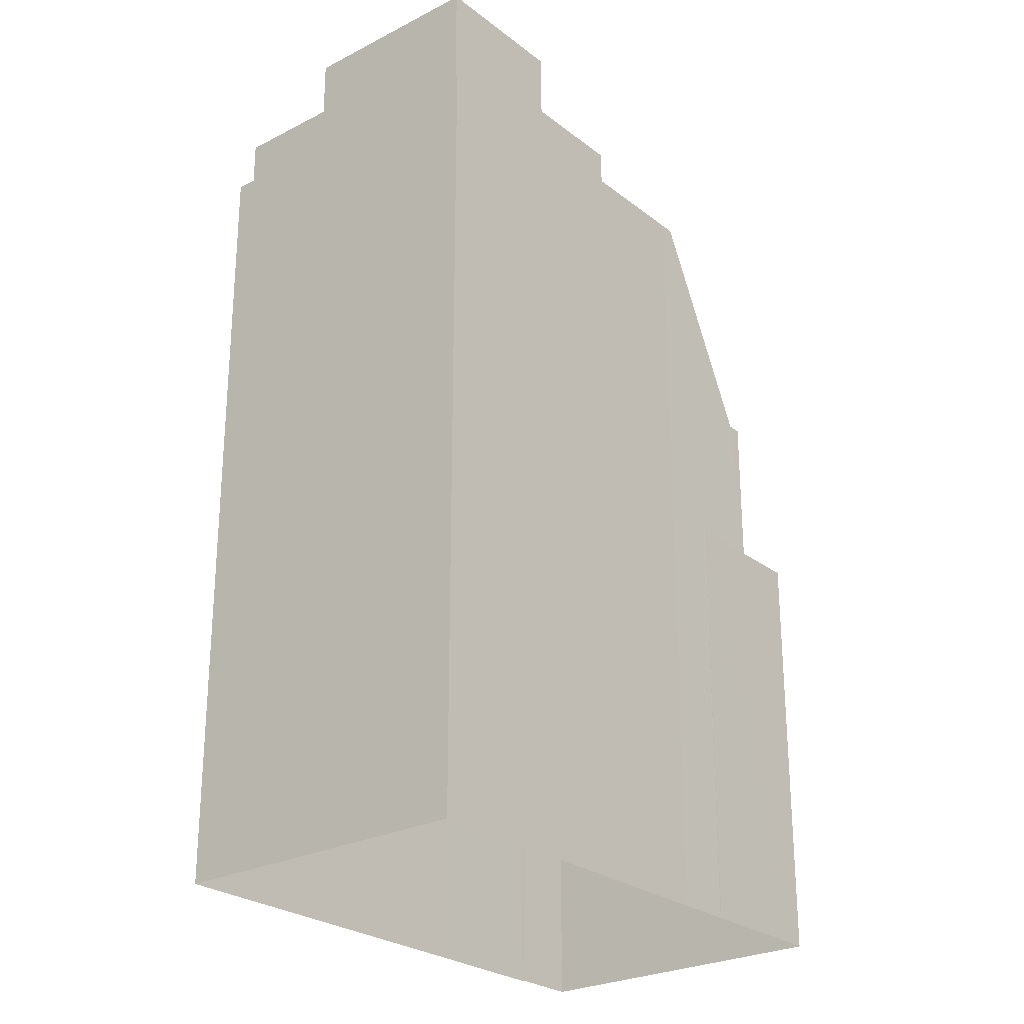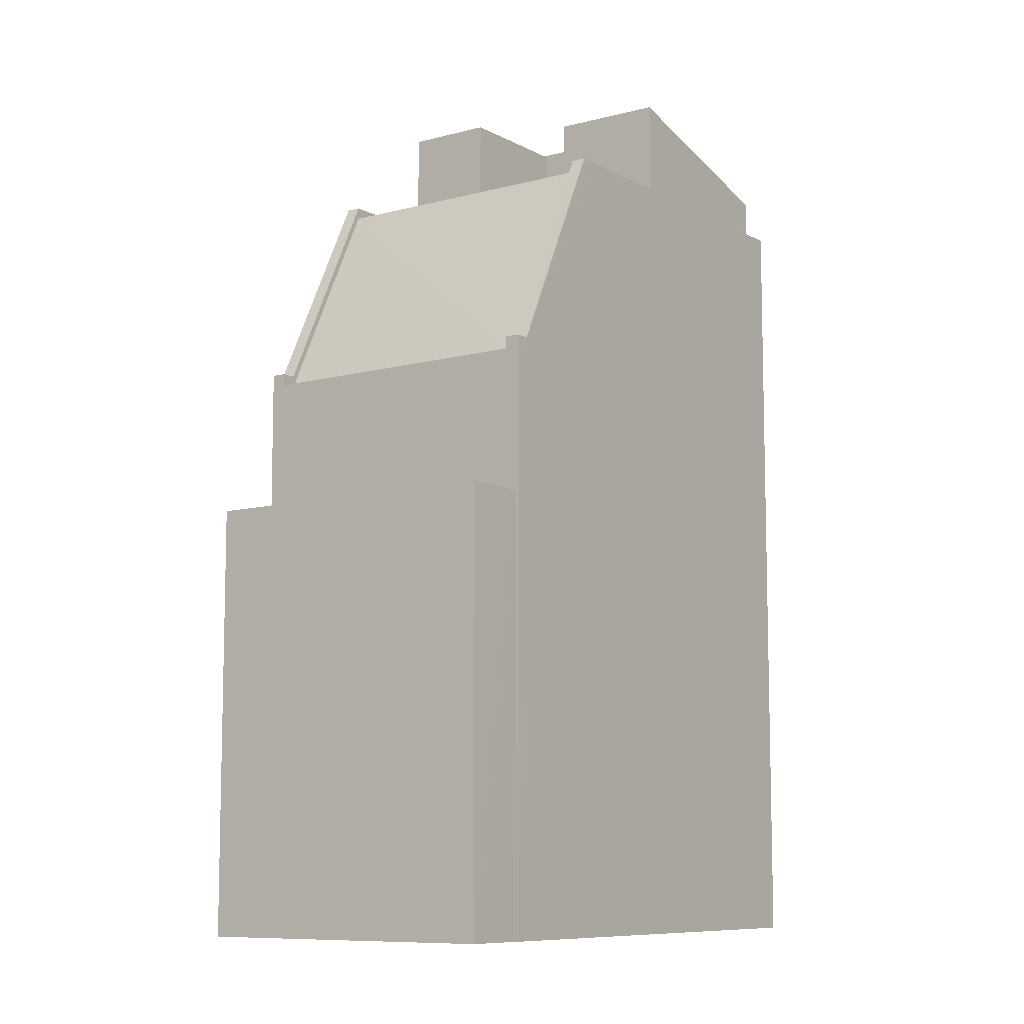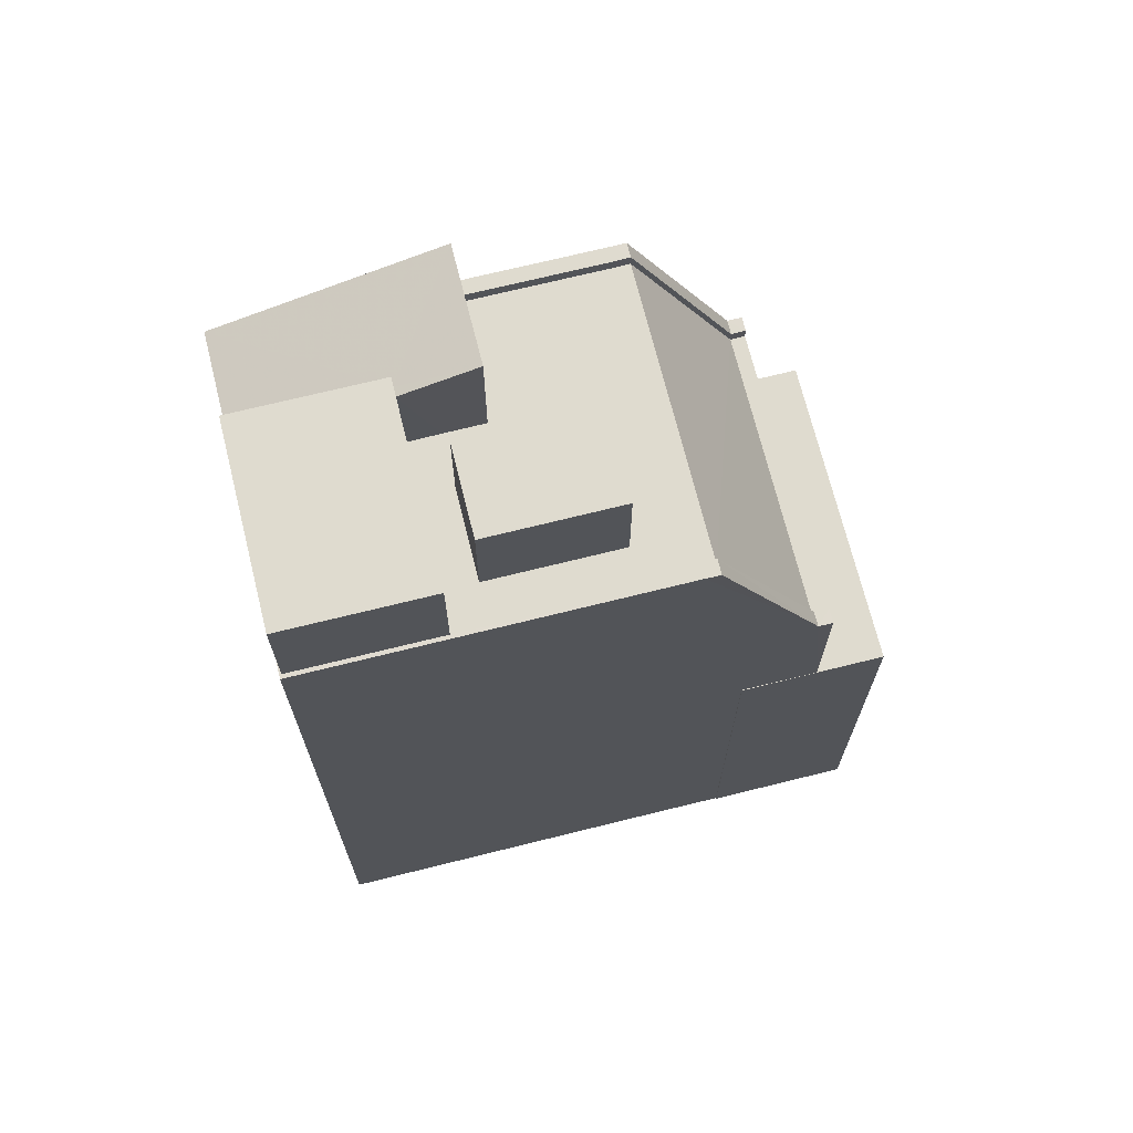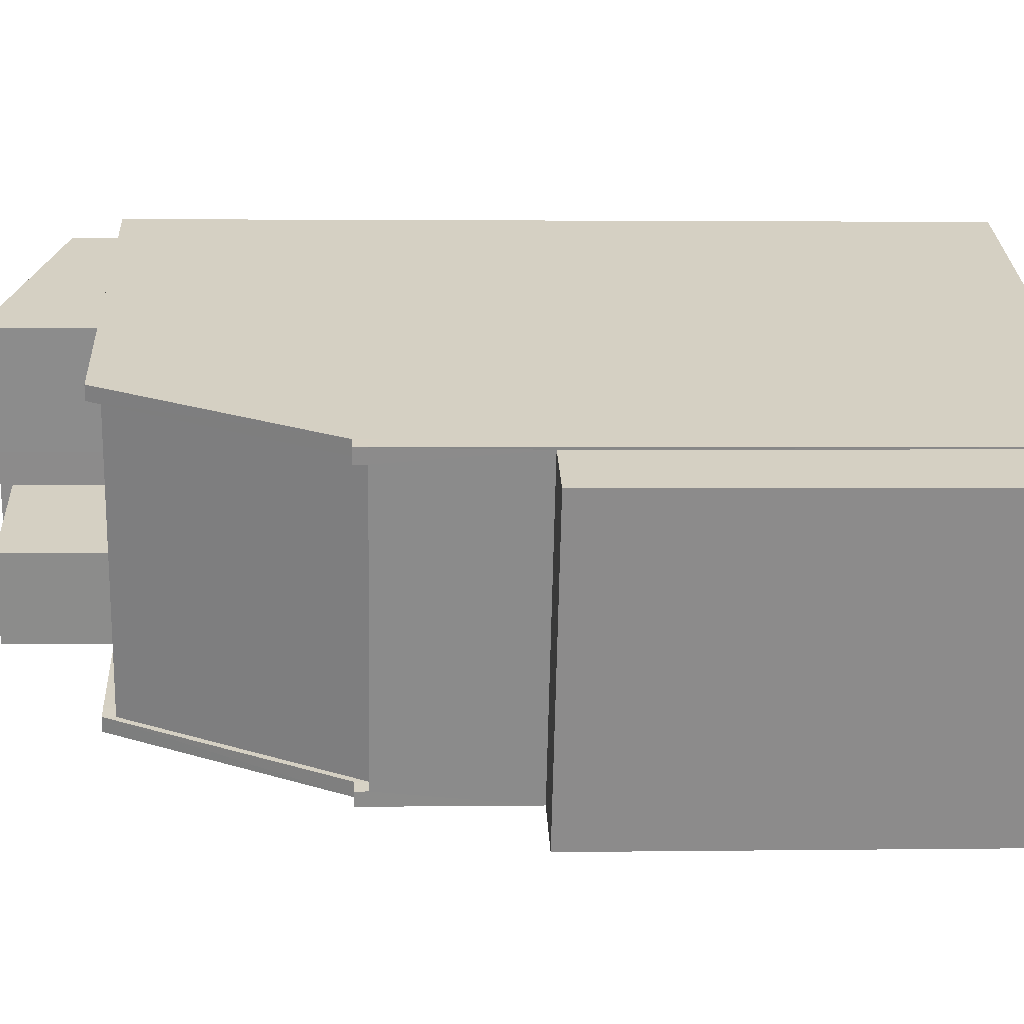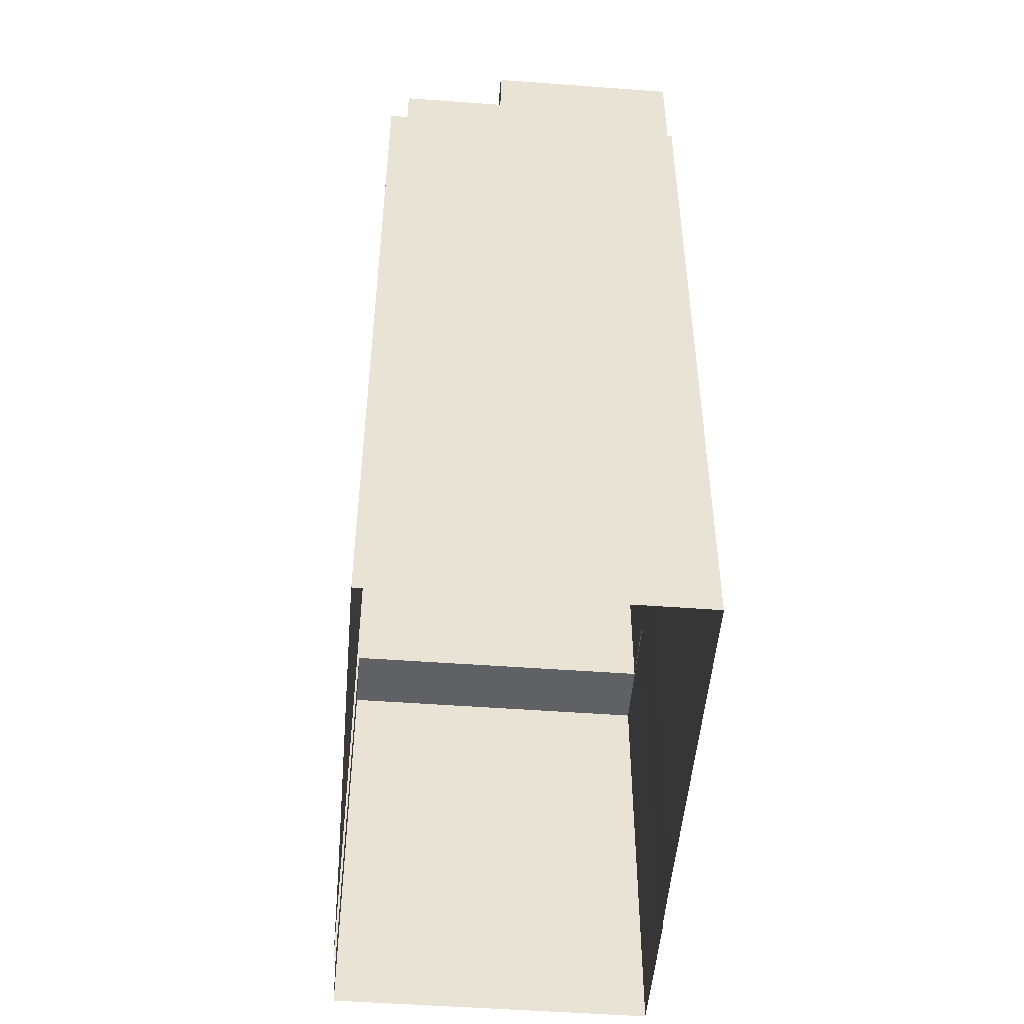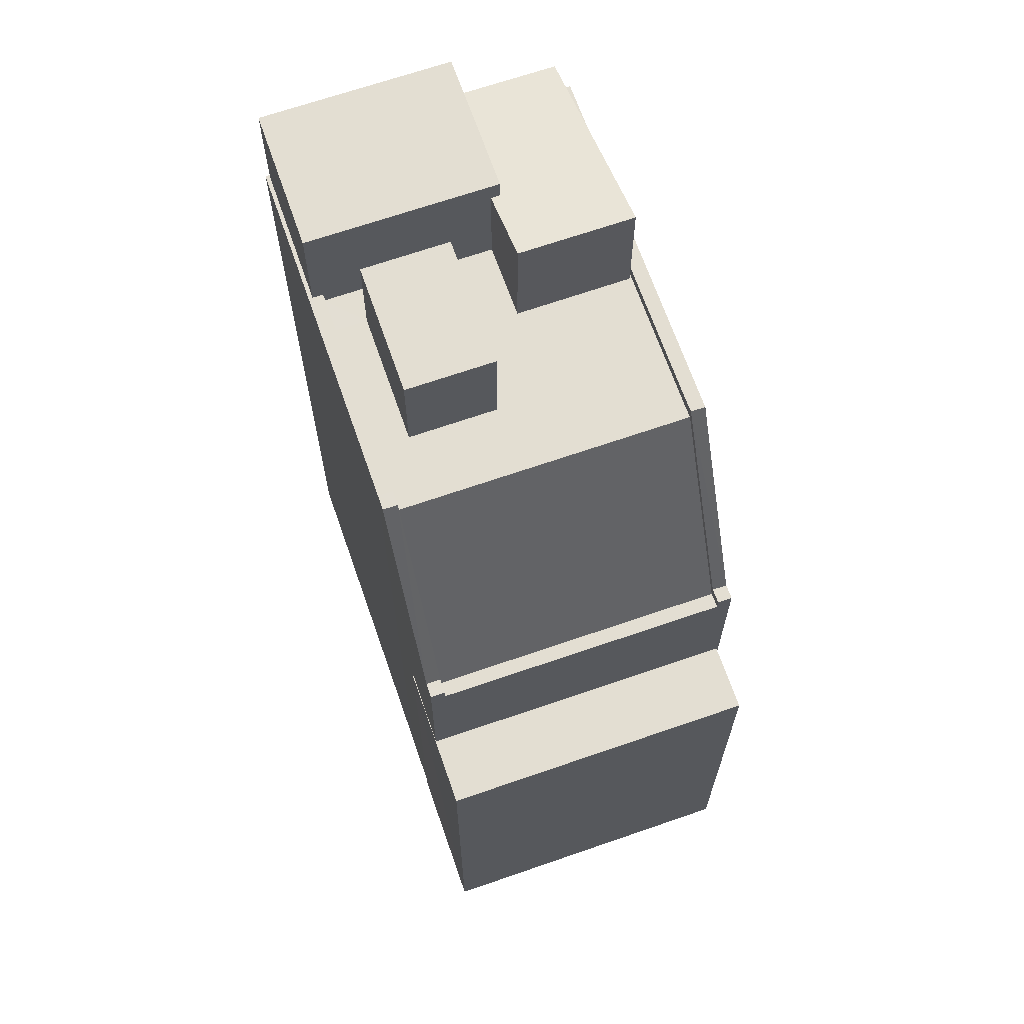
<metadata>
{"format":"obj","ext":"obj","renderer":"f3d","projection":"perspective","resolution":1024,"background":"white","views":[{"elev":-25.9,"azim":-74.6,"up":"+Z"},{"elev":-9.0,"azim":101.5,"up":"+Z"},{"elev":70.3,"azim":-38.0,"up":"+Z"},{"elev":2.2,"azim":87.1,"up":"+Y"},{"elev":-50.1,"azim":-118.7,"up":"+Z"},{"elev":67.5,"azim":46.8,"up":"+Z"}]}
</metadata>
<code>
v -1.151e+04 -3.419e+04 35.69
v -1.151e+04 -3.418e+04 35.69
v -1.15e+04 -3.418e+04 35.69
v -1.15e+04 -3.418e+04 35.69
v -1.15e+04 -3.418e+04 35.69
v -1.151e+04 -3.419e+04 35.69
v -1.15e+04 -3.418e+04 35.69
v -1.15e+04 -3.419e+04 35.69
v -1.151e+04 -3.419e+04 35.69
v -1.151e+04 -3.419e+04 35.69
v -1.15e+04 -3.418e+04 47.52
v -1.15e+04 -3.419e+04 47.52
v -1.15e+04 -3.419e+04 47.52
v -1.15e+04 -3.418e+04 47.52
v -1.151e+04 -3.419e+04 51.9
v -1.15e+04 -3.418e+04 51.9
v -1.151e+04 -3.419e+04 51.9
v -1.15e+04 -3.418e+04 51.9
v -1.15e+04 -3.418e+04 52.15
v -1.15e+04 -3.418e+04 47.77
v -1.15e+04 -3.418e+04 47.77
v -1.15e+04 -3.418e+04 52.15
v -1.15e+04 -3.418e+04 47.77
v -1.15e+04 -3.418e+04 47.77
v -1.15e+04 -3.419e+04 47.77
v -1.15e+04 -3.419e+04 47.77
v -1.15e+04 -3.419e+04 47.77
v -1.15e+04 -3.419e+04 47.77
v -1.151e+04 -3.419e+04 52.15
v -1.151e+04 -3.419e+04 52.15
v -1.15e+04 -3.418e+04 44.58
v -1.15e+04 -3.419e+04 44.58
v -1.15e+04 -3.419e+04 44.58
v -1.151e+04 -3.419e+04 44.58
v -1.15e+04 -3.418e+04 44.58
v -1.151e+04 -3.419e+04 44.58
v -1.151e+04 -3.418e+04 51.9
v -1.151e+04 -3.418e+04 51.9
v -1.151e+04 -3.418e+04 51.9
v -1.151e+04 -3.419e+04 51.9
v -1.151e+04 -3.419e+04 51.9
v -1.151e+04 -3.419e+04 51.9
v -1.151e+04 -3.419e+04 51.9
v -1.151e+04 -3.418e+04 51.9
v -1.151e+04 -3.418e+04 51.9
v -1.151e+04 -3.418e+04 51.9
v -1.151e+04 -3.418e+04 51.9
v -1.151e+04 -3.419e+04 51.9
v -1.151e+04 -3.419e+04 52.15
v -1.151e+04 -3.418e+04 52.15
v -1.151e+04 -3.418e+04 52.15
v -1.151e+04 -3.419e+04 52.15
v -1.151e+04 -3.419e+04 52.15
v -1.15e+04 -3.418e+04 52.15
v -1.151e+04 -3.418e+04 52.15
v -1.15e+04 -3.418e+04 52.15
v -1.151e+04 -3.419e+04 52.15
v -1.151e+04 -3.419e+04 52.15
v -1.151e+04 -3.418e+04 52.15
v -1.151e+04 -3.419e+04 52.15
v -1.151e+04 -3.418e+04 53.9
v -1.151e+04 -3.418e+04 54.32
v -1.151e+04 -3.418e+04 53.9
v -1.151e+04 -3.418e+04 53.1
v -1.151e+04 -3.418e+04 53.1
v -1.151e+04 -3.418e+04 54.31
v -1.151e+04 -3.419e+04 54
v -1.151e+04 -3.419e+04 54
v -1.151e+04 -3.419e+04 54
v -1.151e+04 -3.418e+04 54
v -1.151e+04 -3.418e+04 54.32
v -1.151e+04 -3.419e+04 54.32
v -1.151e+04 -3.418e+04 54.32
v -1.151e+04 -3.419e+04 54.32
f 1 2 3
f 3 4 5
f 1 6 2
f 7 8 5
f 8 9 10
f 10 1 3
f 5 10 3
f 5 8 10
f 11 12 13
f 14 11 13
f 12 11 15
f 16 17 15
f 18 16 15
f 15 11 18
f 19 20 21
f 22 19 21
f 21 20 23
f 24 21 23
f 25 26 27
f 25 28 26
f 26 28 29
f 30 26 29
f 31 32 33
f 33 32 34
f 31 35 32
f 34 32 36
f 16 37 38
f 37 39 38
f 17 16 40
f 41 17 42
f 43 41 42
f 44 40 45
f 46 44 45
f 42 17 40
f 45 16 38
f 45 40 16
f 47 48 44
f 46 47 44
f 48 41 43
f 44 48 43
f 49 50 51
f 52 53 49
f 30 29 52
f 22 54 19
f 51 55 54
f 19 54 56
f 29 57 52
f 53 57 58
f 54 55 56
f 59 55 50
f 49 60 50
f 53 60 49
f 50 55 51
f 52 57 53
f 61 62 63
f 64 63 65
f 65 63 66
f 63 62 66
f 67 68 69
f 70 67 69
f 71 72 73
f 71 74 72
f 25 27 13
f 24 35 4
f 27 32 13
f 23 14 24
f 4 35 5
f 13 32 35
f 14 13 35
f 24 14 35
f 54 22 21
f 54 21 3
f 21 4 3
f 21 24 4
f 27 26 32
f 32 26 36
f 1 10 36
f 26 30 52
f 1 36 52
f 36 26 52
f 56 16 18
f 19 56 18
f 23 20 14
f 14 20 11
f 11 20 18
f 20 19 18
f 29 28 15
f 15 28 12
f 28 13 12
f 28 25 13
f 57 15 17
f 57 29 15
f 35 31 7
f 5 35 7
f 7 33 8
f 7 31 33
f 8 34 9
f 8 33 34
f 10 9 34
f 36 10 34
f 3 2 51
f 54 3 51
f 49 51 2
f 6 49 2
f 1 49 6
f 1 52 49
f 58 57 41
f 58 41 48
f 57 17 41
f 59 37 55
f 59 39 37
f 16 55 37
f 16 56 55
f 38 59 66
f 66 59 65
f 38 39 59
f 65 59 50
f 66 62 45
f 38 66 45
f 47 46 61
f 46 45 62
f 46 62 61
f 70 69 40
f 44 70 40
f 40 68 42
f 40 69 68
f 42 67 43
f 42 68 67
f 67 70 44
f 43 67 44
f 63 71 73
f 63 64 71
f 63 73 61
f 47 61 58
f 48 47 58
f 61 73 72
f 58 72 53
f 58 61 72
f 53 72 74
f 60 53 74
f 74 64 60
f 60 64 50
f 74 71 64
f 50 64 65

</code>
